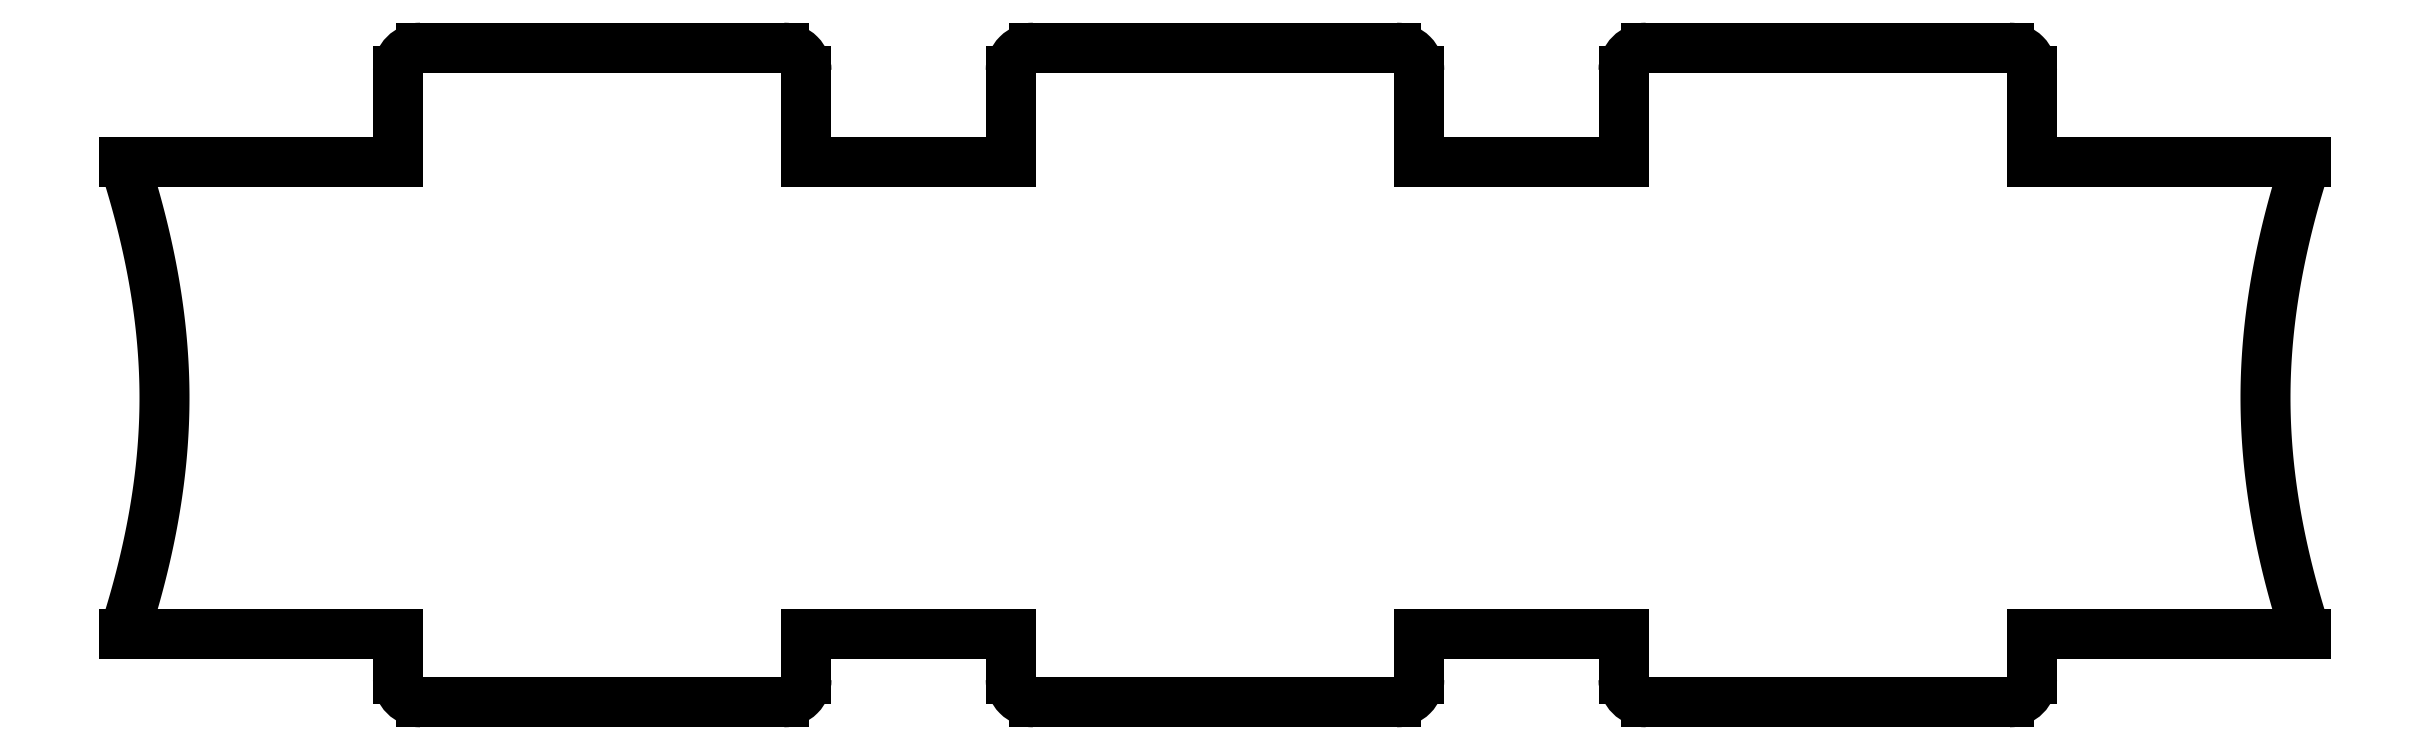
<metadata>
{"format":"dxf","ext":"dxf","renderer":"ezdxf+matplotlib","layout":"modelspace","background":"white","min_lineweight":24,"dpi":150}
</metadata>
<code>
0
SECTION
2
ENTITIES
0
ARC
8
0
10
58.97
20
-3.4
30
4.926e-46
40
1.7
210
-1.972e-31
220
-2.898e-46
230
1
50
-90
51
0
0
LINE
8
0
10
60.67
20
-3.4
30
3.353e-31
11
60.67
21
5.44e-14
31
-6.077e-62
0
LINE
8
0
10
60.67
20
5.44e-14
30
-6.077e-62
11
81
21
-4.441e-15
31
8.957e-61
0
SPLINE
8
0
70
4
71
5
72
21
73
15
74
0
42
1e-09
43
1e-10
44
1e-10
40
0
40
0
40
0
40
0
40
0
40
0
40
0.1
40
0.2
40
0.3
40
0.4
40
0.5
40
0.6
40
0.7
40
0.8
40
0.9
40
1
40
1
40
1
40
1
40
1
40
1
41
1
41
1
41
1
41
1
41
1
41
1
41
1
41
1
41
1
41
1
41
1
41
1
41
1
41
1
41
1
10
81
20
35
30
0
10
80.77
20
34.3
30
0
10
80.34
20
32.9
30
0
10
79.74
20
30.8
30
0
10
79.07
20
28
30
0
10
78.45
20
24.5
30
0
10
78.07
20
21
30
0
10
77.93
20
17.5
30
0
10
78.07
20
14
30
0
10
78.45
20
10.5
30
0
10
79.07
20
7
30
0
10
79.74
20
4.2
30
0
10
80.34
20
2.1
30
0
10
80.77
20
0.7
30
0
10
81
20
-4.441e-15
30
0
0
LINE
8
0
10
81
20
35
30
0
11
60.67
21
35
31
-6.76e-62
0
LINE
8
0
10
60.67
20
35
30
-6.76e-62
11
60.67
21
41.8
31
-1.035e-46
0
ARC
8
0
10
58.97
20
41.8
30
1.109e-61
40
1.7
210
6.089e-47
220
-6.672e-48
230
1
50
0
51
90
0
LINE
8
0
10
58.97
20
43.5
30
1.134e-47
11
32.03
21
43.5
31
-1.558e-76
0
ARC
8
0
10
32.03
20
41.8
30
1.899e-61
40
1.7
210
1.608e-62
220
1.117e-61
230
1
50
90
51
180
0
LINE
8
0
10
30.33
20
41.8
30
-4.922e-60
11
30.33
21
35
31
1.035e-46
0
LINE
8
0
10
30.33
20
35
30
1.035e-46
11
15.17
21
35
31
6.76e-62
0
LINE
8
0
10
15.17
20
35
30
6.76e-62
11
15.17
21
41.8
31
4.862e-62
0
ARC
8
0
10
13.47
20
41.8
30
-8.204e-62
40
1.7
210
-7.686e-62
220
1.522e-47
230
1
50
0
51
90
0
LINE
8
0
10
13.47
20
43.5
30
-2.588e-47
11
-13.47
21
43.5
31
-1.558e-76
0
ARC
8
0
10
-13.47
20
41.8
30
9.192e-62
40
1.7
210
-1.509e-62
220
5.407e-62
230
1
50
90
51
180
0
LINE
8
0
10
-15.17
20
41.8
30
3.673e-62
11
-15.17
21
35
31
-4.862e-62
0
LINE
8
0
10
-15.17
20
35
30
-4.862e-62
11
-30.33
21
35
31
-8.776e-77
0
LINE
8
0
10
-30.33
20
35
30
-8.776e-77
11
-30.33
21
41.8
31
-1.035e-46
0
ARC
8
0
10
-32.03
20
41.8
30
9.716e-76
40
1.7
210
6.089e-47
220
-4.872e-60
230
1
50
0
51
90
0
LINE
8
0
10
-32.03
20
43.5
30
1.694e-61
11
-58.97
21
43.5
31
-2.704e-61
0
ARC
8
0
10
-58.97
20
41.8
30
4.045e-59
40
1.7
210
7.751e-58
220
2.395e-59
230
1
50
90
51
180
0
LINE
8
0
10
-60.67
20
41.8
30
-3.721e-59
11
-60.67
21
35
31
1.035e-46
0
LINE
8
0
10
-60.67
20
35
30
1.035e-46
11
-81
21
35
31
-1.176e-76
0
SPLINE
8
0
70
4
71
5
72
21
73
15
74
0
42
1e-09
43
1e-10
44
1e-10
40
0
40
0
40
0
40
0
40
0
40
0
40
0.1
40
0.2
40
0.3
40
0.4
40
0.5
40
0.6
40
0.7
40
0.8
40
0.9
40
1
40
1
40
1
40
1
40
1
40
1
41
1
41
1
41
1
41
1
41
1
41
1
41
1
41
1
41
1
41
1
41
1
41
1
41
1
41
1
41
1
10
-81
20
35
30
0
10
-80.77
20
34.3
30
0
10
-80.34
20
32.9
30
0
10
-79.74
20
30.8
30
0
10
-79.07
20
28
30
0
10
-78.45
20
24.5
30
0
10
-78.07
20
21
30
0
10
-77.93
20
17.5
30
0
10
-78.07
20
14
30
0
10
-78.45
20
10.5
30
0
10
-79.07
20
7
30
0
10
-79.74
20
4.2
30
0
10
-80.34
20
2.1
30
0
10
-80.77
20
0.7
30
0
10
-81
20
-4.441e-15
30
0
0
LINE
8
0
10
-81
20
-4.441e-15
30
0
11
-60.67
21
-4.441e-15
31
1.176e-76
0
LINE
8
0
10
-60.67
20
-4.441e-15
30
1.176e-76
11
-60.67
21
-3.4
31
-2.005e-61
0
ARC
8
0
10
-58.97
20
-3.4
30
-1.215e-62
40
1.7
210
-1.195e-61
220
-6.672e-48
230
1
50
180
51
270
0
LINE
8
0
10
-58.97
20
-5.1
30
-1.134e-47
11
-32.03
21
-5.1
31
1.558e-76
0
ARC
8
0
10
-32.03
20
-3.4
30
-1.133e-76
40
1.7
210
5.715e-77
220
1.583e-76
230
1
50
-90
51
0
0
LINE
8
0
10
-30.33
20
-3.4
30
1.933e-78
11
-30.33
21
-4.441e-15
31
2.005e-61
0
LINE
8
0
10
-30.33
20
-4.441e-15
30
2.005e-61
11
-15.17
21
-4.441e-15
31
8.776e-77
0
LINE
8
0
10
-15.17
20
-4.441e-15
30
8.776e-77
11
-15.17
21
-3.4
31
-2.005e-61
0
ARC
8
0
10
-13.47
20
-3.4
30
-1.823e-62
40
1.7
210
-1.203e-61
220
-6.672e-48
230
1
50
180
51
270
0
LINE
8
0
10
-13.47
20
-5.1
30
-1.134e-47
11
13.47
21
-5.1
31
1.558e-76
0
ARC
8
0
10
13.47
20
-3.4
30
3.284e-46
40
1.7
210
-1.972e-31
220
6.44e-47
230
1
50
-90
51
0
0
LINE
8
0
10
15.17
20
-3.4
30
3.353e-31
11
15.17
21
-4.441e-15
31
2.005e-61
0
LINE
8
0
10
15.17
20
-4.441e-15
30
2.005e-61
11
30.33
21
5.396e-14
31
-8.89e-61
0
LINE
8
0
10
30.33
20
5.396e-14
30
-8.89e-61
11
30.33
21
-3.4
31
5.176e-47
0
ARC
8
0
10
32.03
20
-3.4
30
6.989e-62
40
1.7
210
3.045e-47
220
1.522e-47
230
1
50
180
51
270
0
LINE
8
0
10
32.03
20
-5.1
30
2.588e-47
11
58.97
21
-5.1
31
-1.945e-61
0
ENDSEC
0
EOF

</code>
